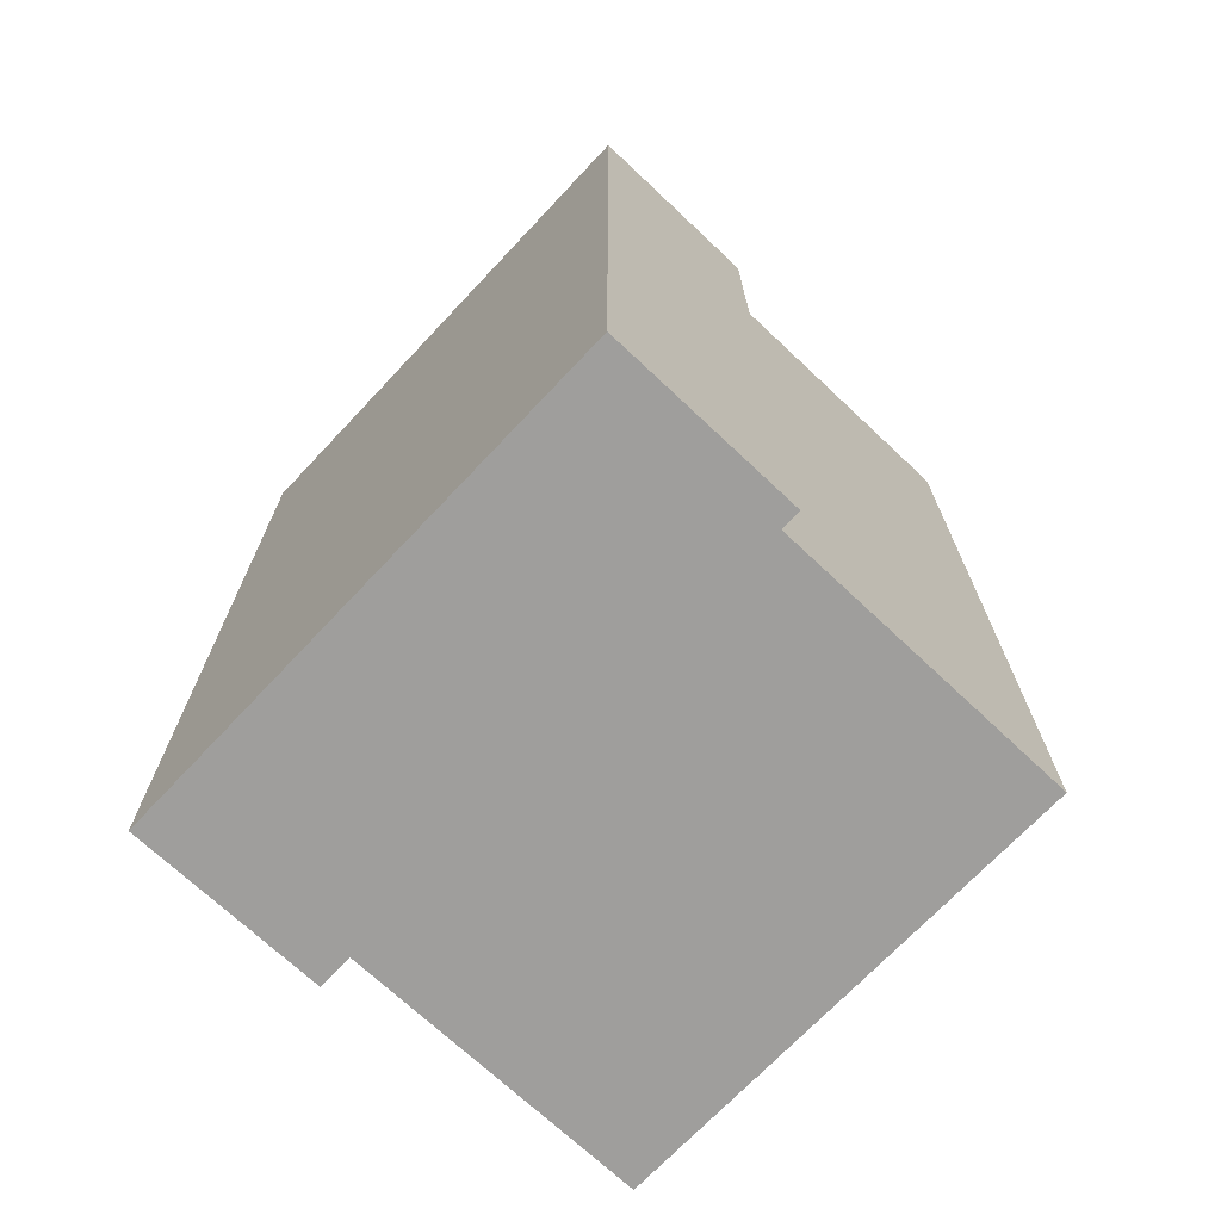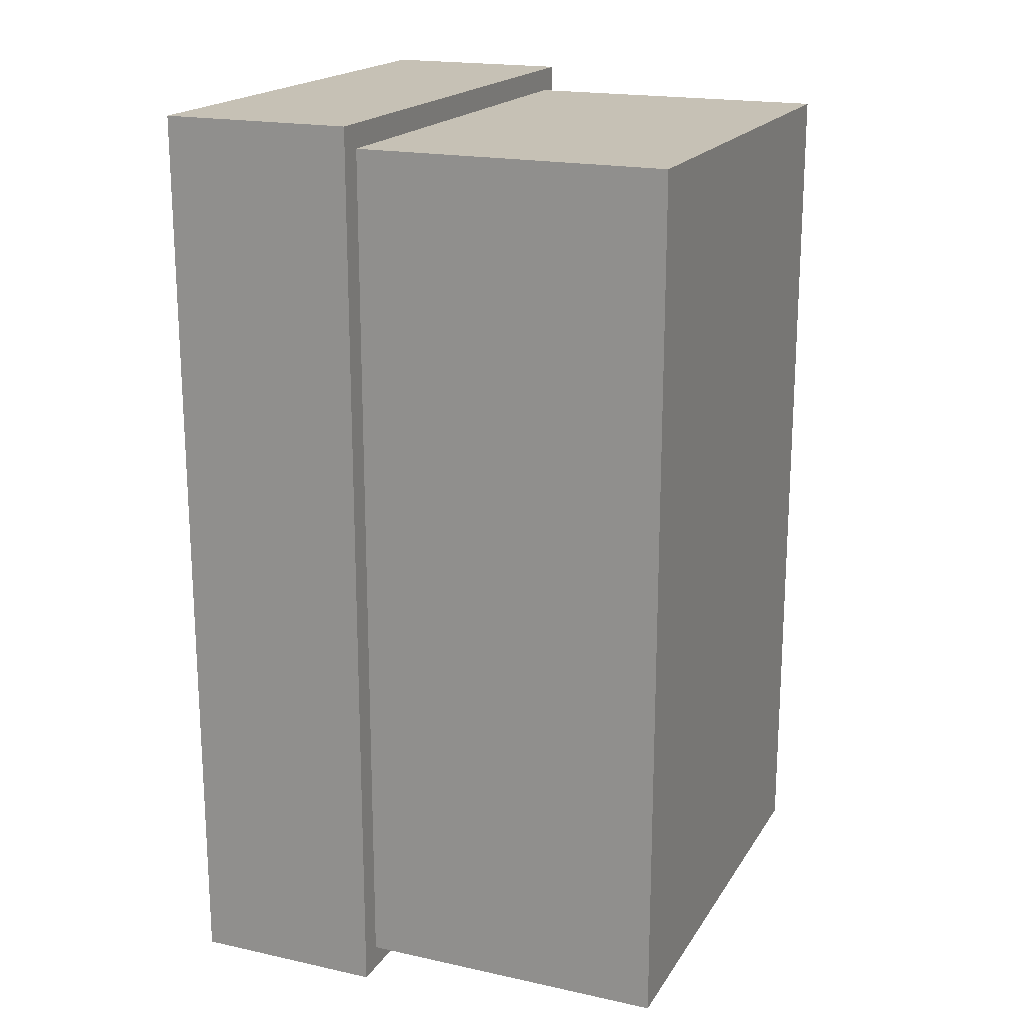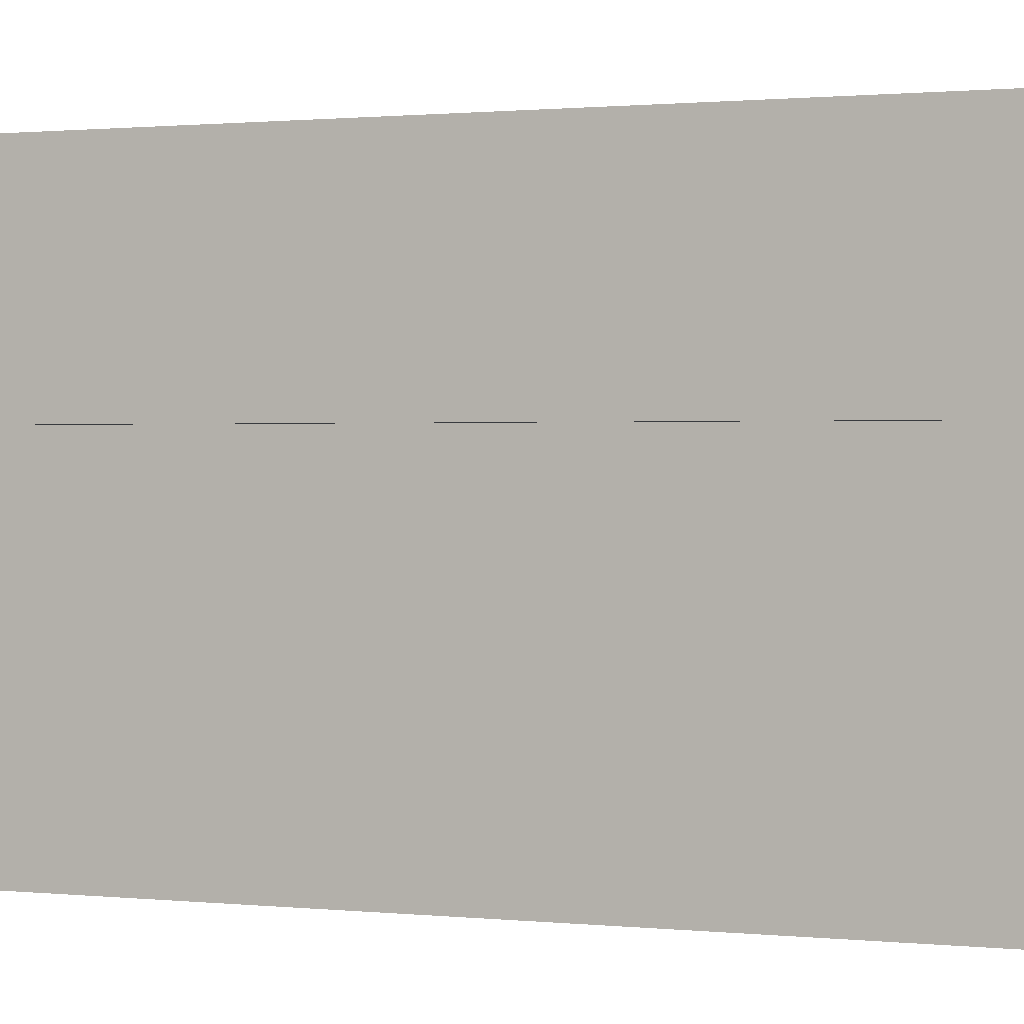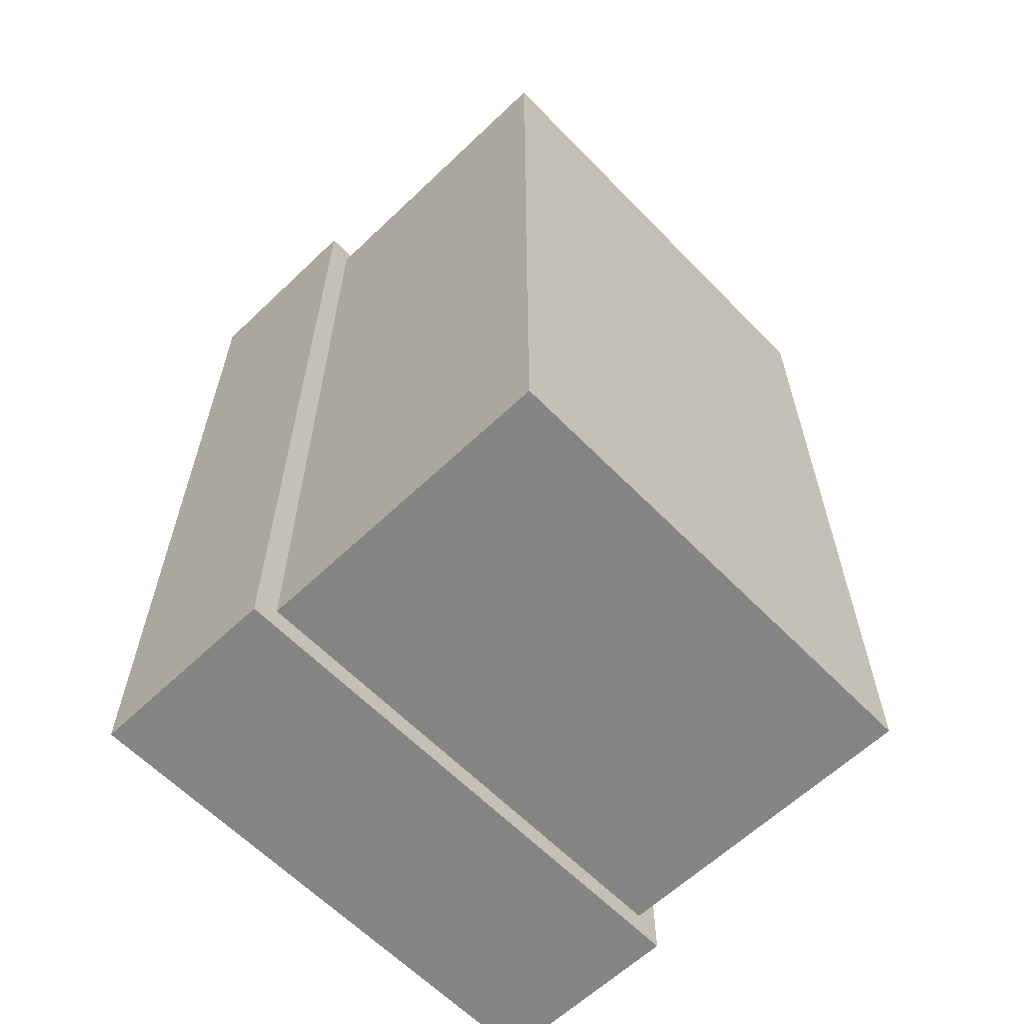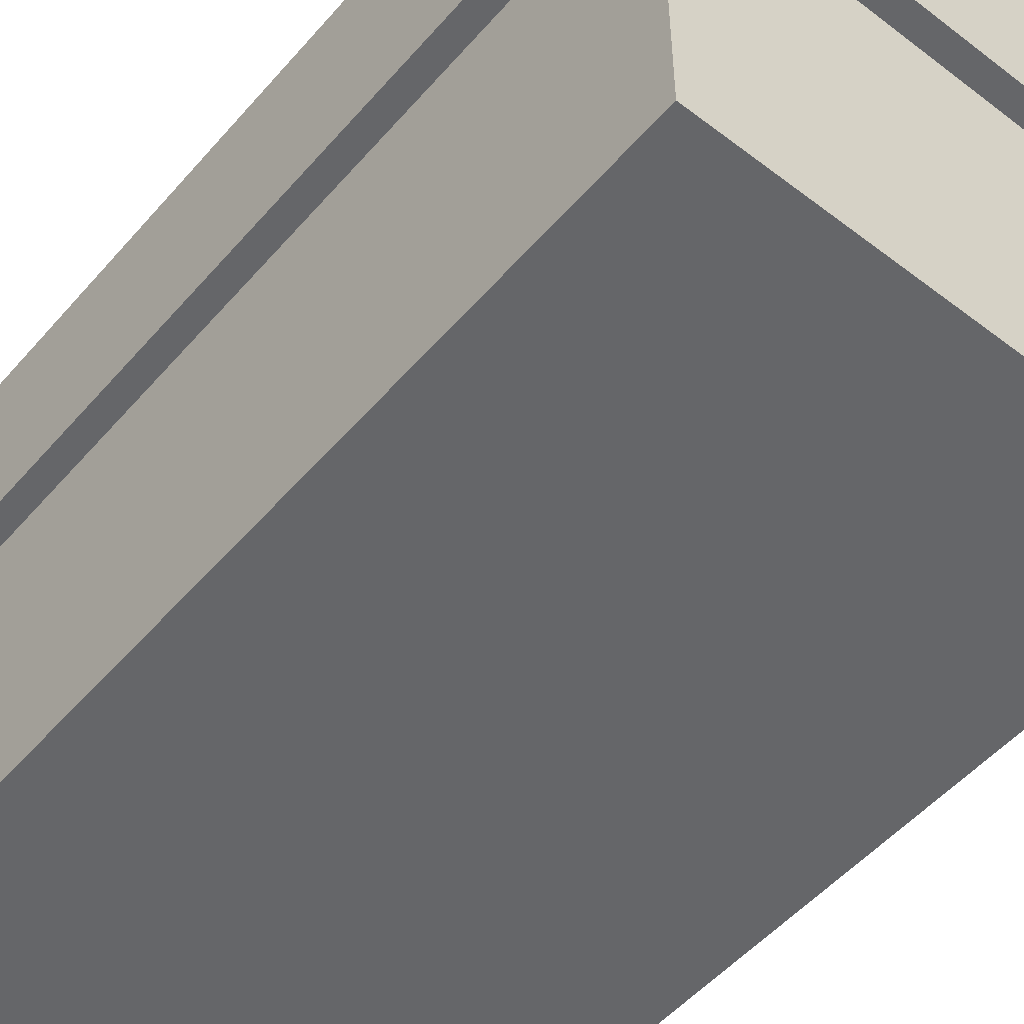
<metadata>
{"format":"obj","ext":"obj","renderer":"f3d","projection":"perspective","resolution":1024,"background":"white","views":[{"elev":-71.0,"azim":-133.3,"up":"+Z"},{"elev":18.8,"azim":-67.3,"up":"+Z"},{"elev":0.9,"azim":111.9,"up":"+Y"},{"elev":-61.8,"azim":-46.0,"up":"+Z"},{"elev":-51.9,"azim":140.4,"up":"+Y"}]}
</metadata>
<code>
o trin_crate2
v -0.3125 0.6409 -0.5625
v -0.3125 0.6409 0.5625
v 0.3125 0.6409 0.5625
v 0.3125 0.6409 -0.5625
v 0.3125 0.01588 -0.5625
v 0.3125 0.01588 0.5625
v -0.3125 0.01588 0.5625
v -0.3125 0.01588 -0.5625
v -0.3438 0.6721 -0.5938
v -0.3438 0.6721 0.5938
v 0.3438 0.6721 0.5938
v 0.3438 0.6721 -0.5938
v 0.3438 0.4221 -0.5938
v 0.3438 0.4221 0.5938
v -0.3438 0.4221 0.5938
v -0.3438 0.4221 -0.5938
f 1 2 3 4
f 5 6 7 8
f 2 1 8 7
f 4 3 6 5
f 3 2 7 6
f 1 4 5 8
f 9 10 11 12
f 13 14 15 16
f 10 9 16 15
f 12 11 14 13
f 11 10 15 14
f 9 12 13 16

</code>
